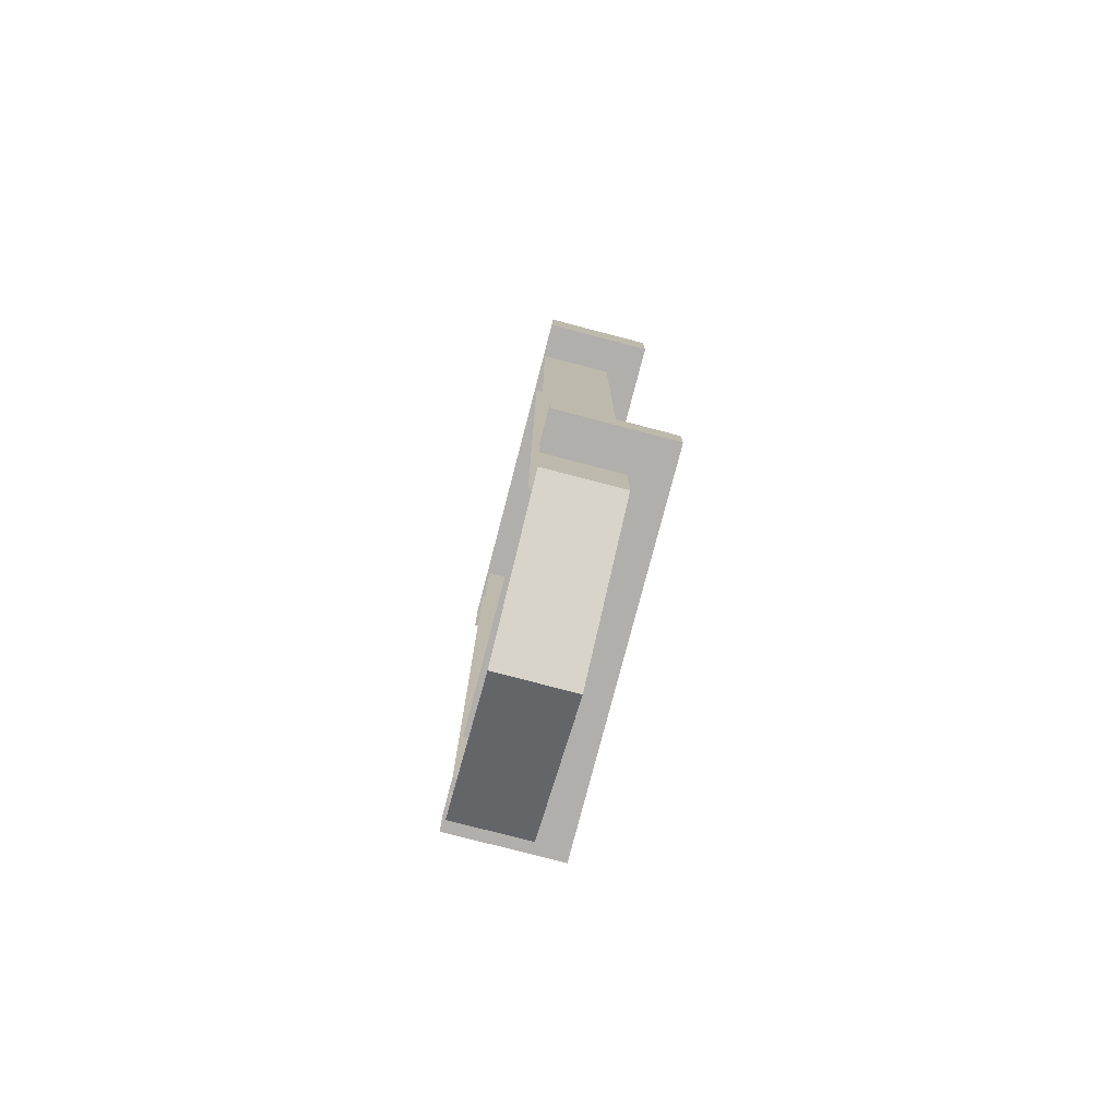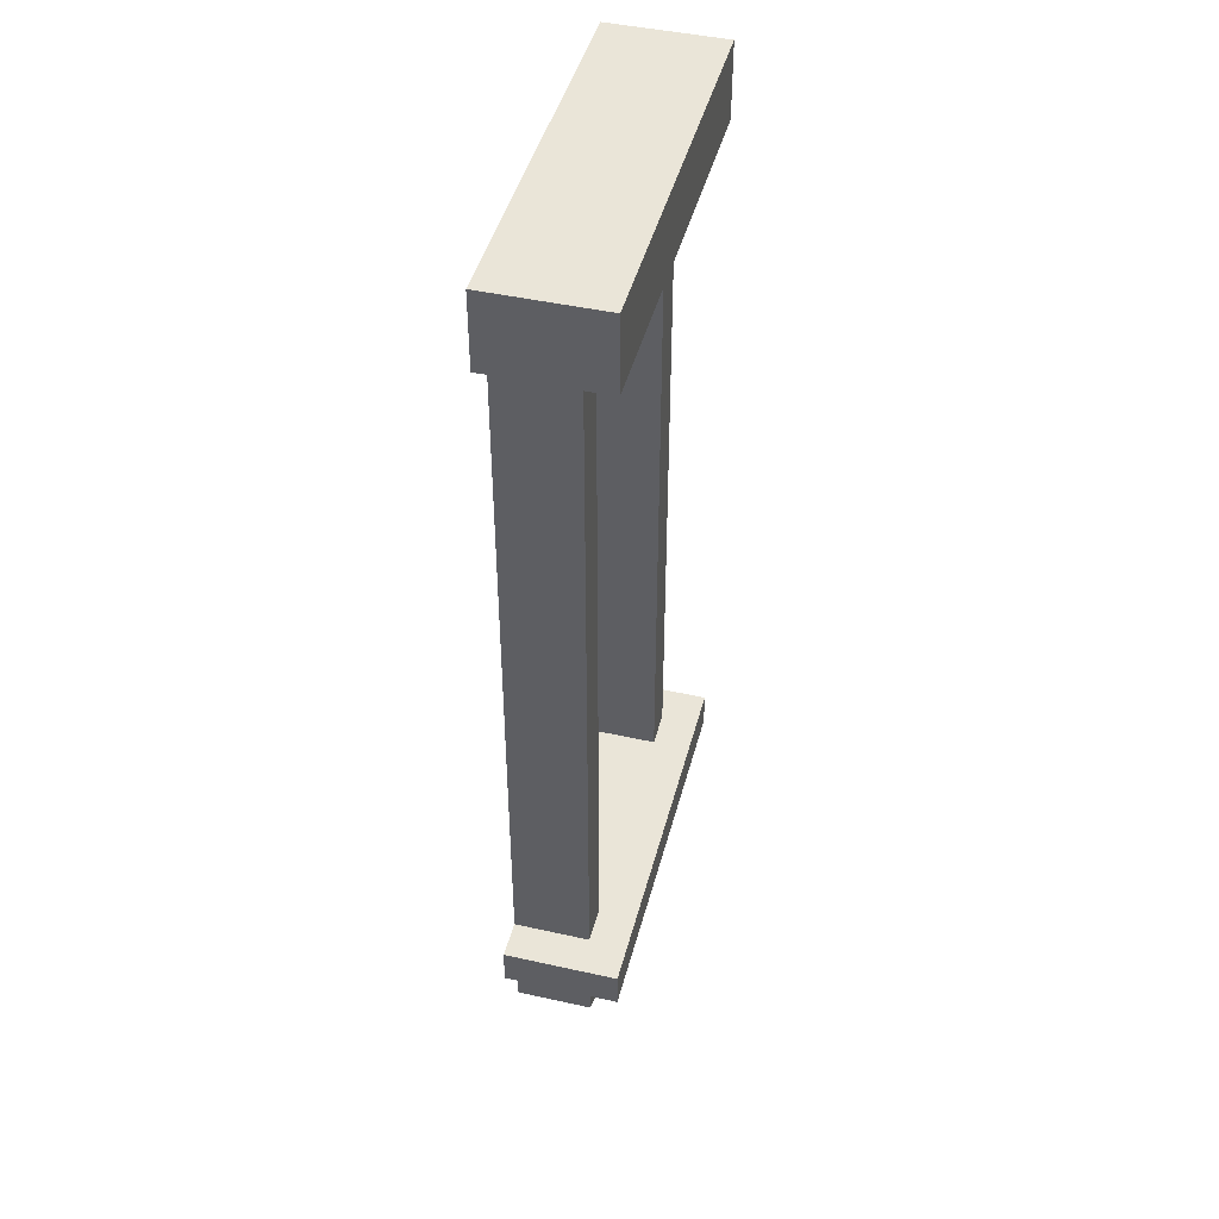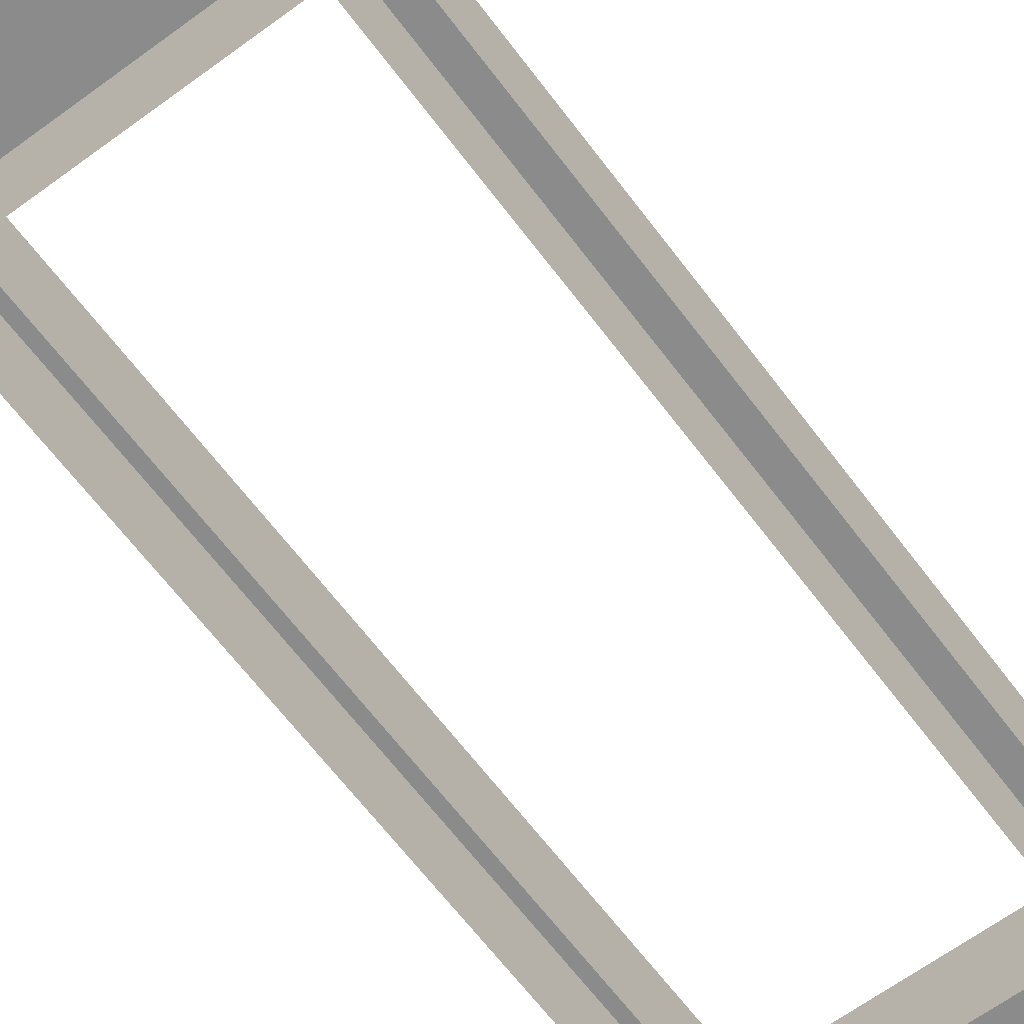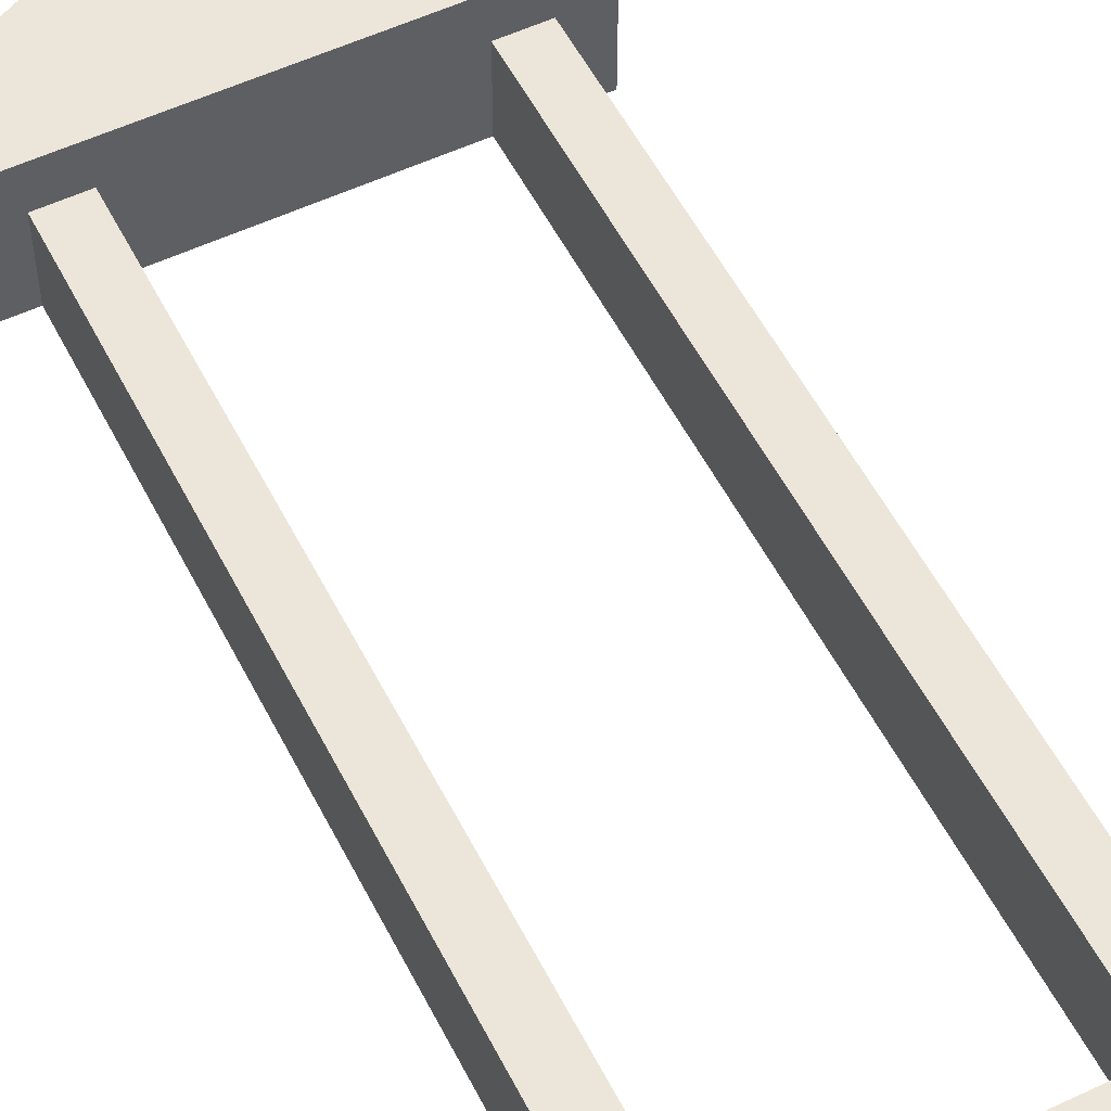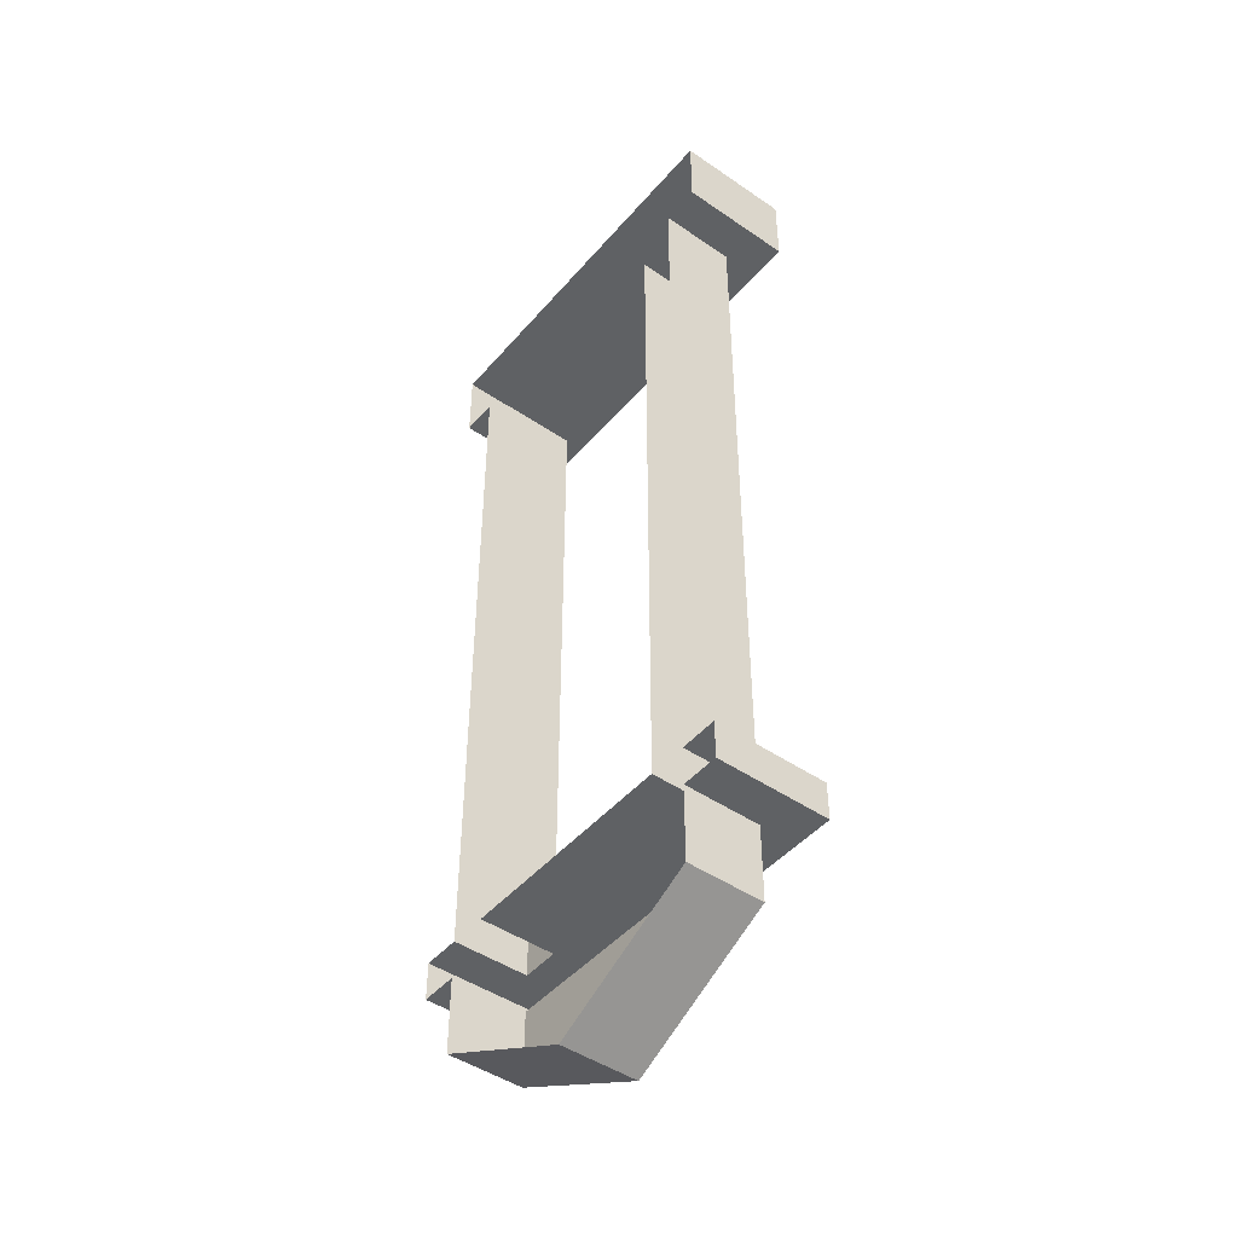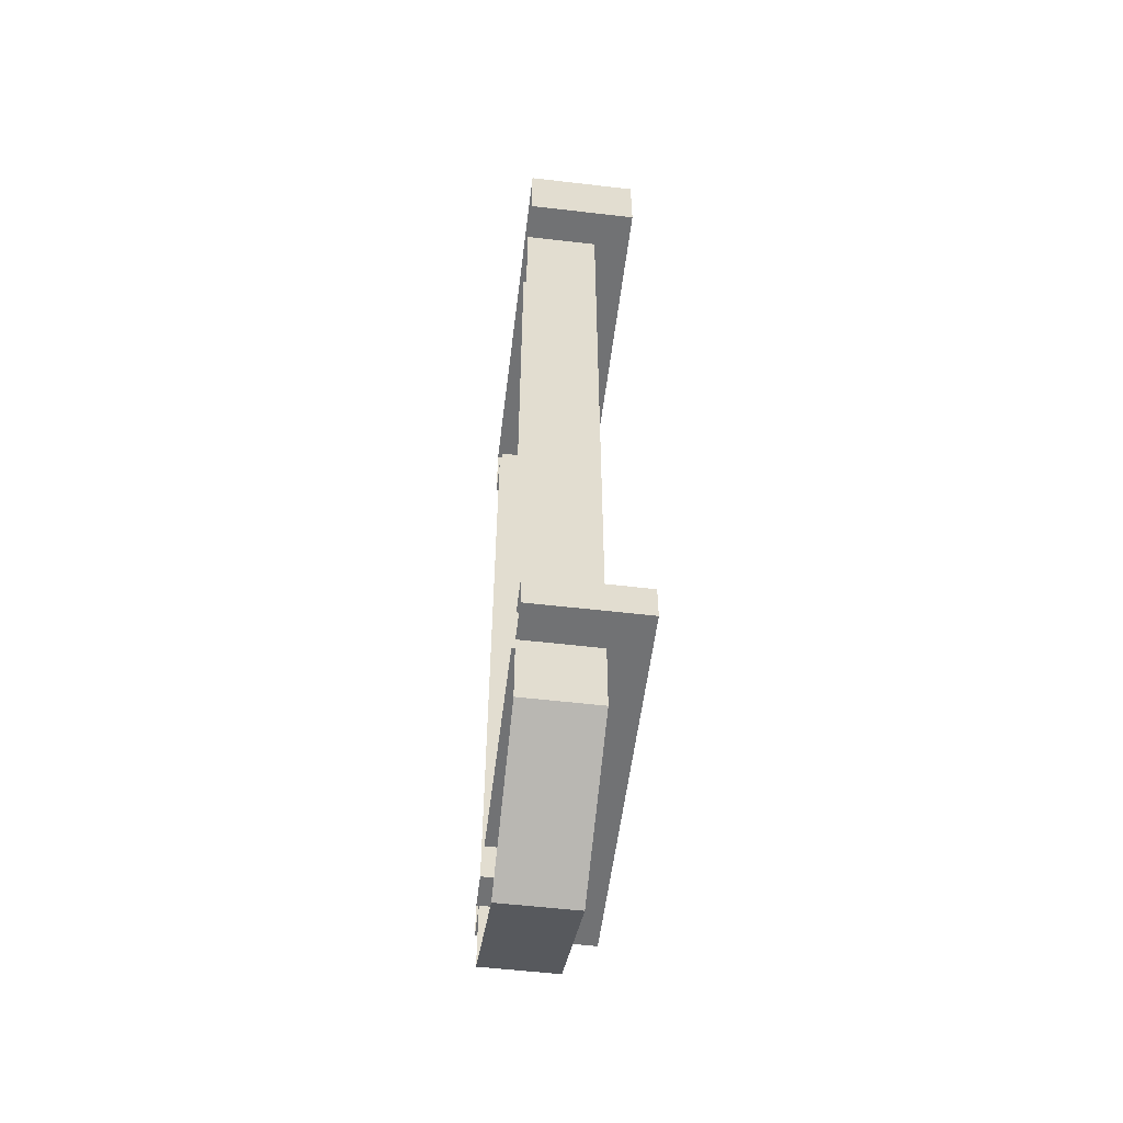
<metadata>
{"format":"obj","ext":"obj","renderer":"f3d","projection":"perspective","resolution":1024,"background":"white","views":[{"elev":-78.3,"azim":75.4,"up":"+Z"},{"elev":45.0,"azim":104.5,"up":"+Z"},{"elev":-63.9,"azim":-143.3,"up":"+Y"},{"elev":54.4,"azim":-26.6,"up":"+Y"},{"elev":-46.2,"azim":51.9,"up":"+Z"},{"elev":-55.4,"azim":83.0,"up":"+Z"}]}
</metadata>
<code>
g pb_Mesh125092
v 9 4.368e-08 -2
v 10 -1.737e-06 -2
v 9 2 -2
v 10 2 -2
v 10 -1.737e-06 -2
v 10 3.882e-06 0
v 10 2 -2
v 10 2 -5.782e-06
v 9 -7.38e-05 -22
v 10 -7.491e-05 -22
v 9 2 -22
v 10 2 -22
v 10 -7.491e-05 -22
v 10 -7.205e-05 -21
v 10 2 -22
v 10 2 -21
v 10 -7.205e-05 -21
v 9 -7.094e-05 -21
v 10 2 -21
v 9 2 -21
v 5 -8.078e-05 -26
v 9 -7.952e-05 -24
v 5 2 -26
v 9 2 -24
v 9 -7.952e-05 -24
v 9 -7.38e-05 -22
v 9 2 -24
v 9 2 -22
v 1 -6.488e-05 -22
v 1 -7.06e-05 -24
v 1 2 -22
v 1 2 -24
v 1 -7.06e-05 -24
v 5 -8.078e-05 -26
v 1 2 -24
v 5 2 -26
v 7.285e-07 -6.09e-05 -21
v 7.706e-07 -6.376e-05 -22
v 2.959e-06 2 -21
v 3.001e-06 2 -22
v 1 -6.202e-05 -21
v 7.285e-07 -6.09e-05 -21
v 1 2 -21
v 2.959e-06 2 -21
v 7.706e-07 -6.376e-05 -22
v 1 -6.488e-05 -22
v 3.001e-06 2 -22
v 1 2 -22
v 9 -7.094e-05 -21
v 9 4.368e-08 -2
v 9 2 -21
v 9 2 -2
v 1 1.459e-06 -2
v 1 -6.202e-05 -21
v 1 2 -2
v 1 2 -21
v 0 2.276e-06 -2
v 1 1.459e-06 -2
v 2.444e-06 2 -2
v 1 2 -2
v 0 4.104e-08 0
v 0 2.276e-06 -2
v 2.384e-06 2 -5.782e-06
v 2.444e-06 2 -2
v 10 3.882e-06 0
v 0 4.104e-08 0
v 10 2 -5.782e-06
v 2.384e-06 2 -5.782e-06
v 5 2 -26
v 9 2 -24
v 9 2 -22
v 1 2 -22
v 1 2 -24
v 9 3 -22
v 10 3 -22
v 10 3 -21
v 1 3 -22
v 4.074e-06 3 -21
v 4.116e-06 3 -22
v 1 3 -21
v 9 3 -21
v 9 2 -22
v 10 2 -22
v 9 3 -22
v 10 3 -22
v 10 3 -22
v 10 3 -21
v 4.074e-06 3 -21
v 4.116e-06 3 -22
v 3.001e-06 2 -22
v 1 2 -22
v 4.116e-06 3 -22
v 1 3 -22
v 1 2 -21
v 2.959e-06 2 -21
v 1 3 -21
v 4.074e-06 3 -21
v 9 2 -21
v 9 3 -21
v 10 2 -21
v 10 3 -21
v 3.636e-06 3 -2
v 1 3 -2
v 3.576e-06 3 -8.672e-06
v 9 3 -2
v 10 3 -2
v 10 3 -8.672e-06
v 3.636e-06 3 -2
v 1 3 -2
v 3.576e-06 3 -8.672e-06
v 3.636e-06 3 -2
v 9 3 -2
v 10 3 -2
v 10 2 -5.782e-06
v 10 3 -2
v 10 3 -8.672e-06
v 10 3 -8.672e-06
v 3.576e-06 3 -8.672e-06
v 1 2 -2
v 1 2 -21
v 2 2 -3
v 2 2 -21
v 9 2 -21
v 9 2 -2
v 8 2 -21
v 8 2 -3
v 9 2 -2
v 1 2 -2
v 8 2 -3
v 2 2 -3
v 2 2 -21
v 8 2 -21
v 2 -6.313e-05 -21
v 8 -6.982e-05 -21
v 2 2 -3
v 2 2 -21
v 2 -1.073e-05 -3
v 2 -6.313e-05 -21
v 8 2 -21
v 8 2 -3
v 8 -6.982e-05 -21
v 8 -1.752e-05 -3
v 8 2 -3
v 2 2 -3
v 8 -1.752e-05 -3
v 2 -1.073e-05 -3
g pb_Mesh125092_0
f 3 2 1
f 3 4 2
f 7 6 5
f 7 8 6
f 11 10 9
f 11 12 10
f 15 14 13
f 15 16 14
f 19 18 17
f 19 20 18
f 23 22 21
f 23 24 22
f 27 26 25
f 27 28 26
f 31 30 29
f 31 32 30
f 35 34 33
f 35 36 34
f 39 38 37
f 39 40 38
f 43 42 41
f 43 44 42
f 47 46 45
f 47 48 46
f 51 50 49
f 51 52 50
f 55 54 53
f 55 56 54
f 59 58 57
f 59 60 58
f 63 62 61
f 63 64 62
f 67 66 65
f 67 68 66
f 71 70 69
f 69 73 72
f 71 69 72
f 76 75 74
f 79 78 77
f 78 80 77
f 81 77 80
f 81 74 77
f 76 74 81
f 84 83 82
f 84 85 83
f 86 16 15
f 86 87 16
f 88 40 39
f 88 89 40
f 92 91 90
f 92 93 91
f 96 95 94
f 96 97 95
f 99 94 98
f 99 96 94
f 93 82 91
f 93 84 82
f 101 98 100
f 101 99 98
f 104 103 102
f 104 105 103
f 107 106 105
f 104 107 105
f 108 60 59
f 108 109 60
f 110 64 63
f 110 111 64
f 109 3 60
f 109 112 3
f 112 4 3
f 112 113 4
f 115 114 7
f 115 116 114
f 117 68 67
f 117 118 68
f 121 120 119
f 121 122 120
f 125 124 123
f 125 126 124
f 129 128 127
f 129 130 128
f 133 132 131
f 133 134 132
f 137 136 135
f 137 138 136
f 141 140 139
f 141 142 140
f 145 144 143
f 145 146 144

</code>
